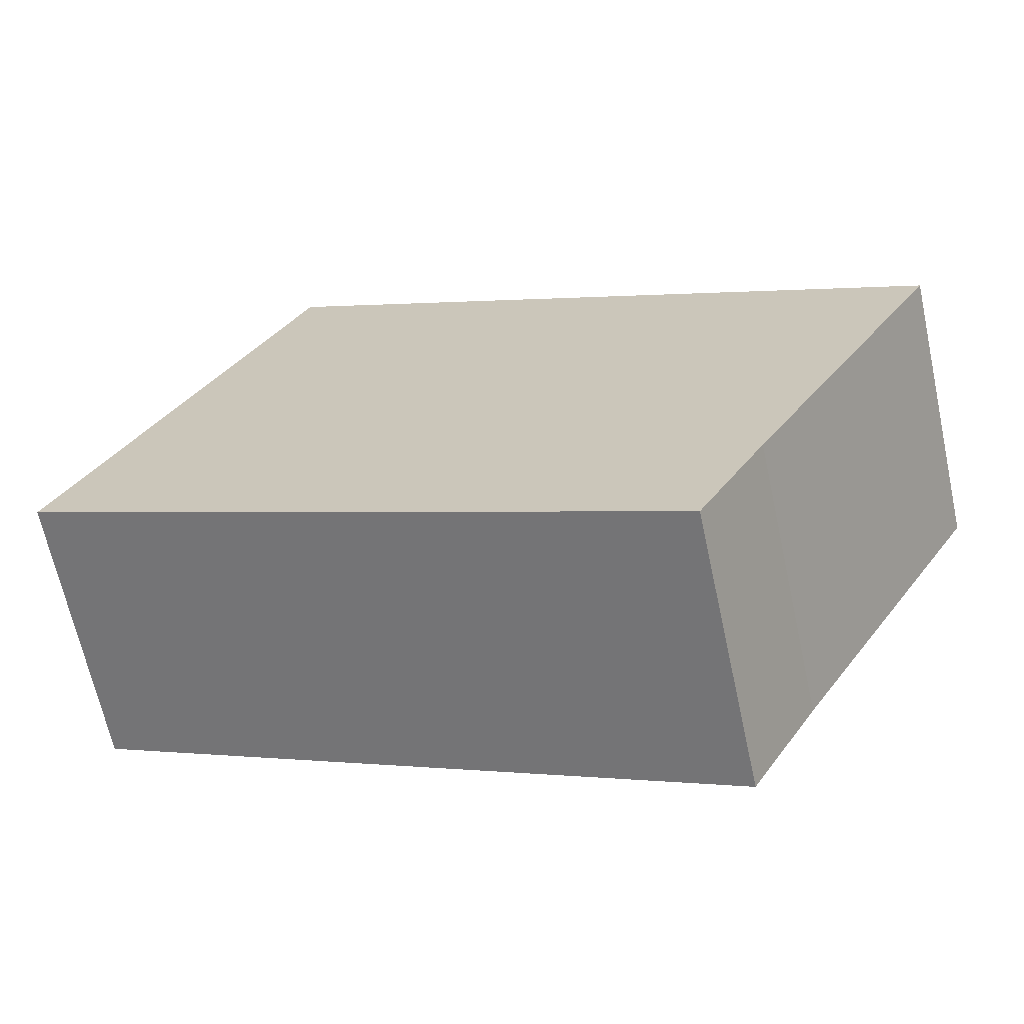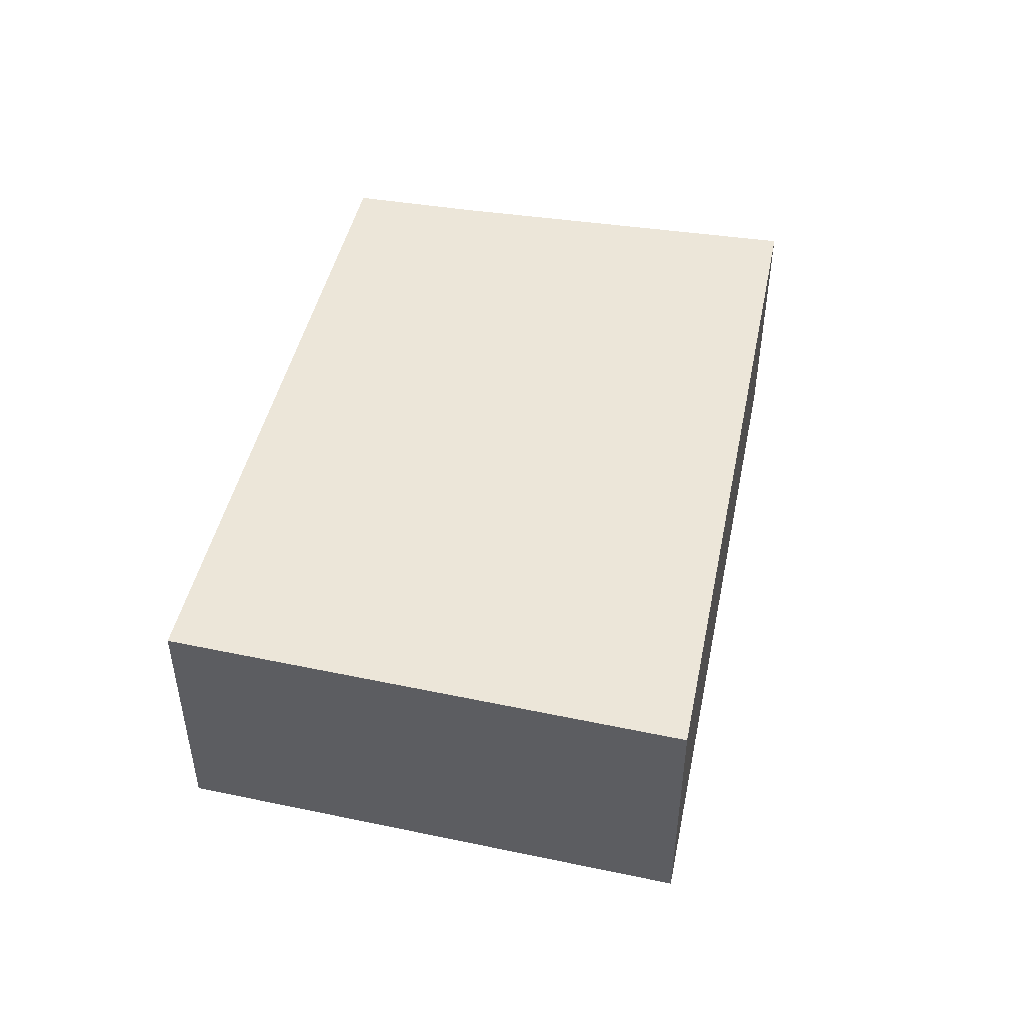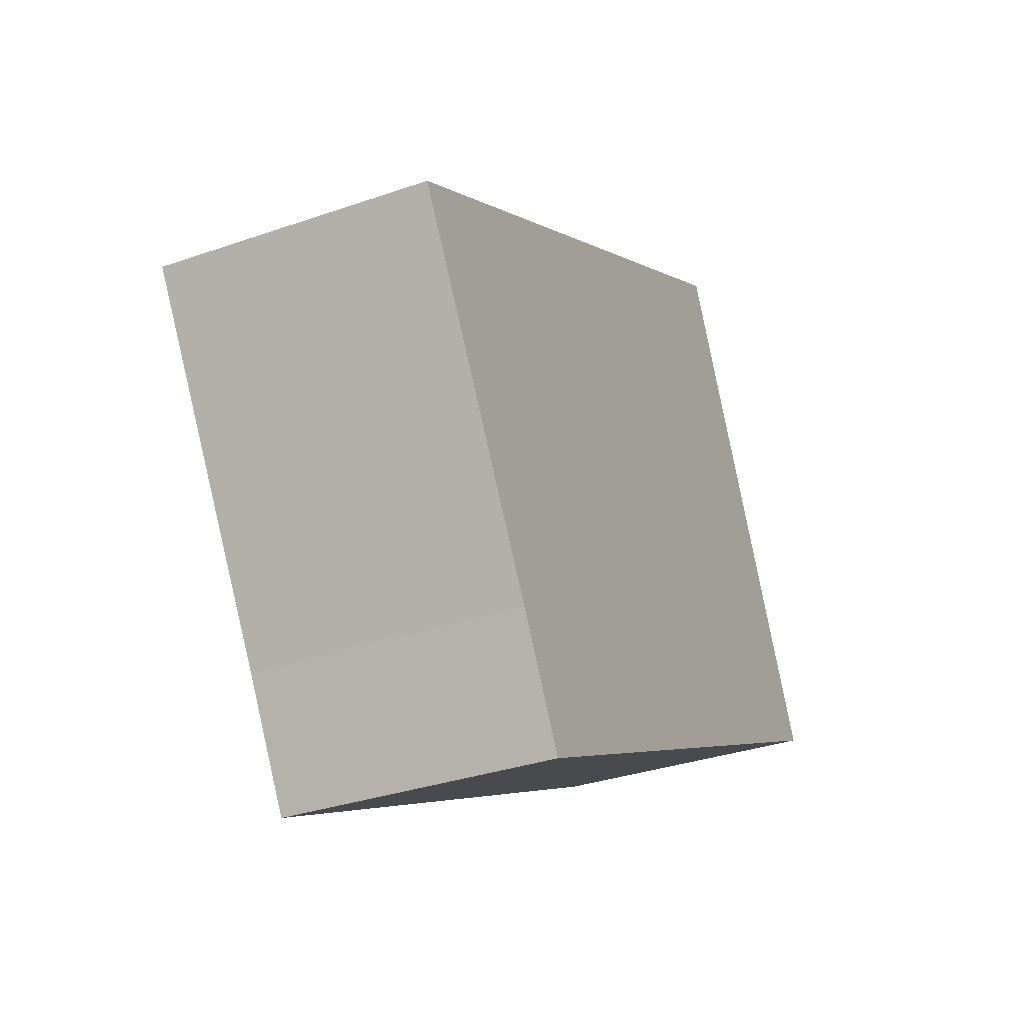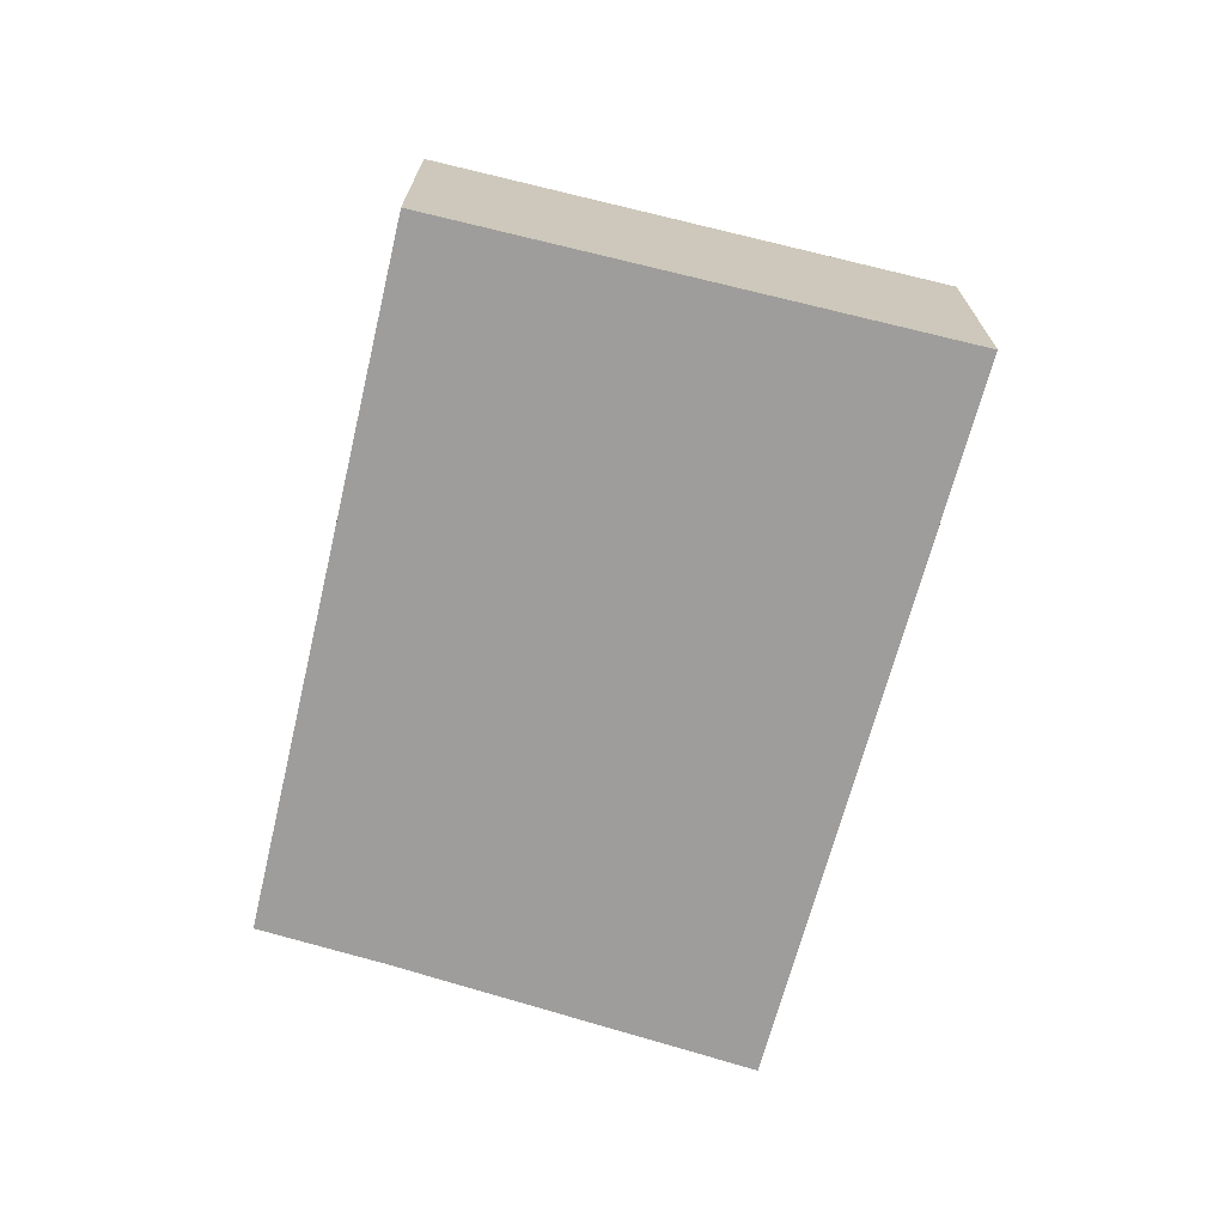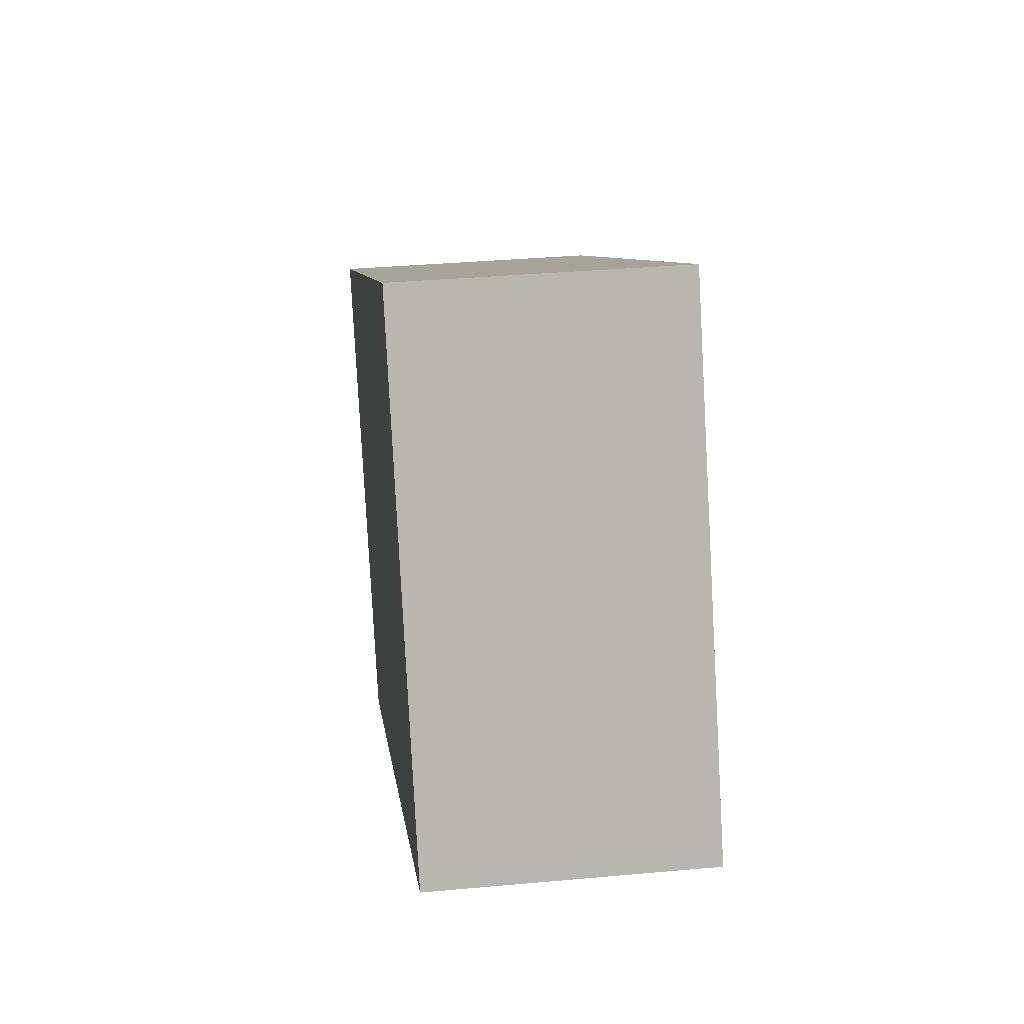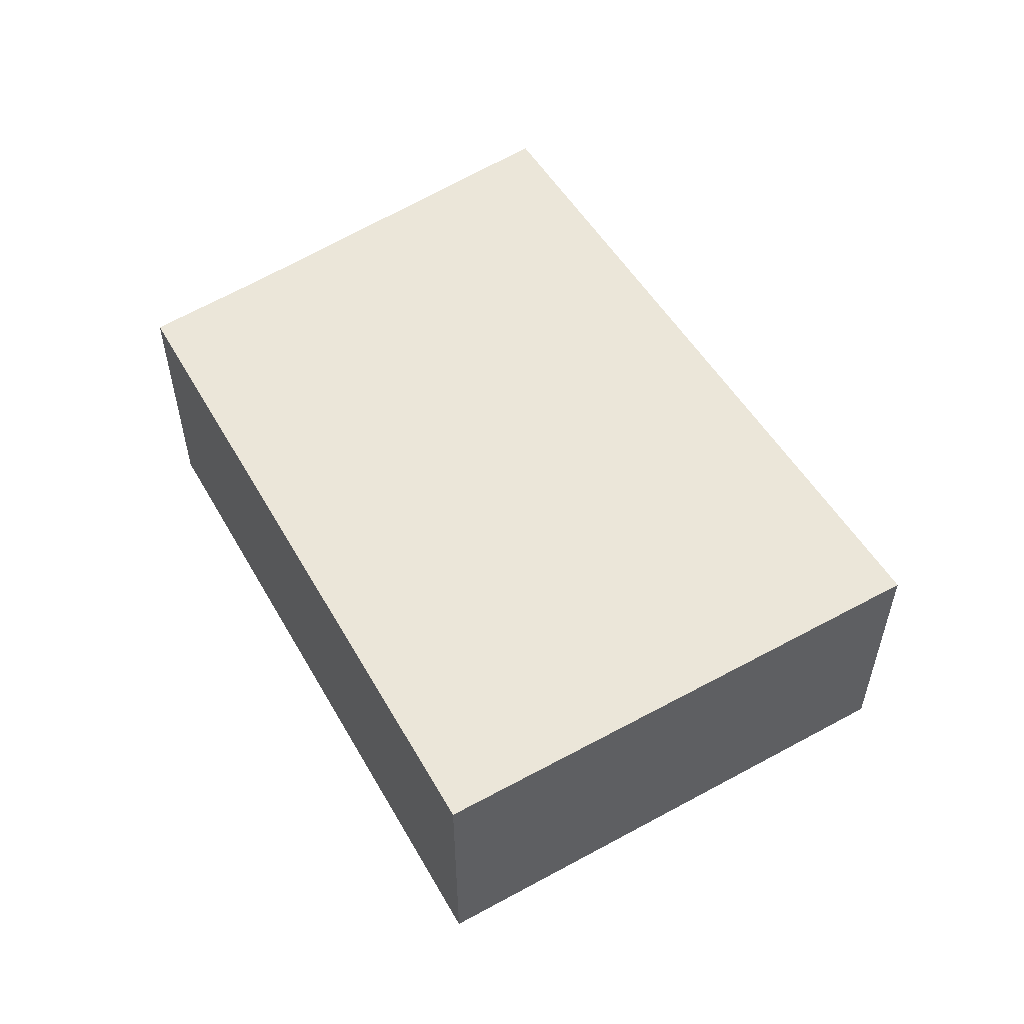
<metadata>
{"format":"obj","ext":"obj","renderer":"f3d","projection":"perspective","resolution":1024,"background":"white","views":[{"elev":-66.4,"azim":12.3,"up":"+Z"},{"elev":49.1,"azim":-50.6,"up":"+Y"},{"elev":-32.6,"azim":115.9,"up":"+Z"},{"elev":-70.7,"azim":-77.3,"up":"+Y"},{"elev":35.1,"azim":-96.9,"up":"+Z"},{"elev":55.8,"azim":-93.6,"up":"+Y"}]}
</metadata>
<code>
v  0.048 2.955 0.098
v  2.568 2.955 -1.243
v  0 2.955 1.809e-16
v  6.943 2.955 -3.36
v  7.651 2.955 -2.109
v  2.579 2.955 5.236
v  9.742 2.955 1.424
v  7.651 1.291e-16 -2.109
v  6.943 2.057e-16 -3.36
v  9.742 -8.719e-17 1.424
v  2.568 7.611e-17 -1.243
v  0 0 0
v  2.579 -3.206e-16 5.236
v  0.048 -6.001e-18 0.098
g defaultobject
f 1 2 3
f 2 1 4
f 4 1 5
f 5 1 6
f 5 6 7
f 8 4 5
f 4 8 9
f 10 5 7
f 5 10 8
f 9 2 4
f 2 9 11
f 2 11 3
f 3 11 12
f 12 1 3
f 1 12 6
f 6 12 13
f 13 12 14
f 13 7 6
f 7 13 10
f 11 14 12
f 14 11 13
f 13 11 10
f 10 11 8
f 8 11 9

</code>
